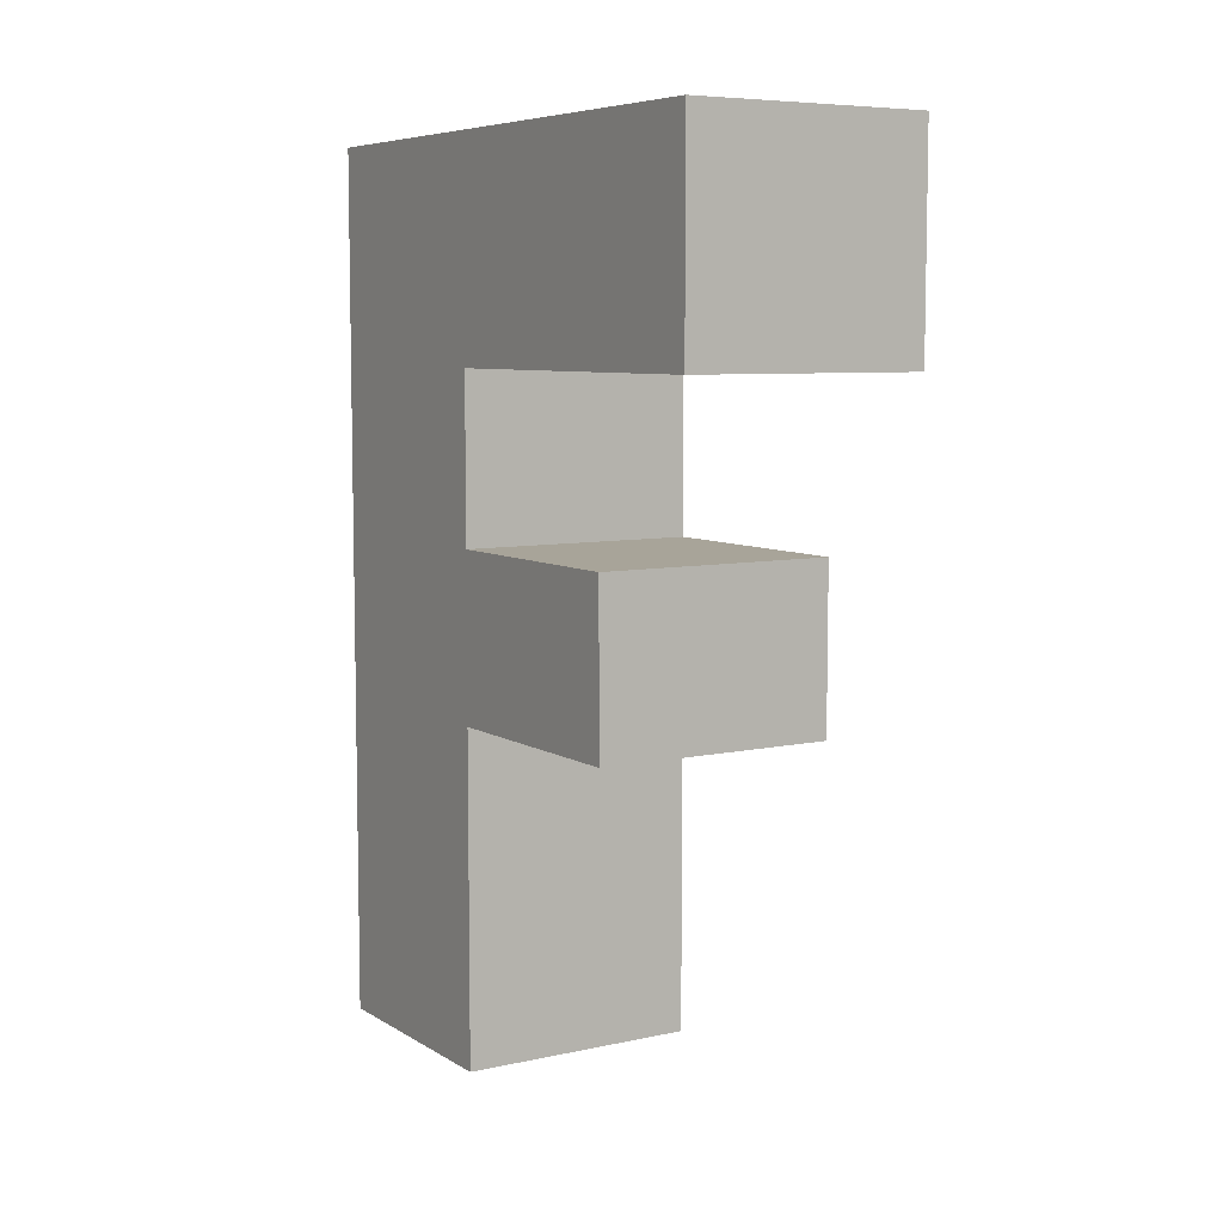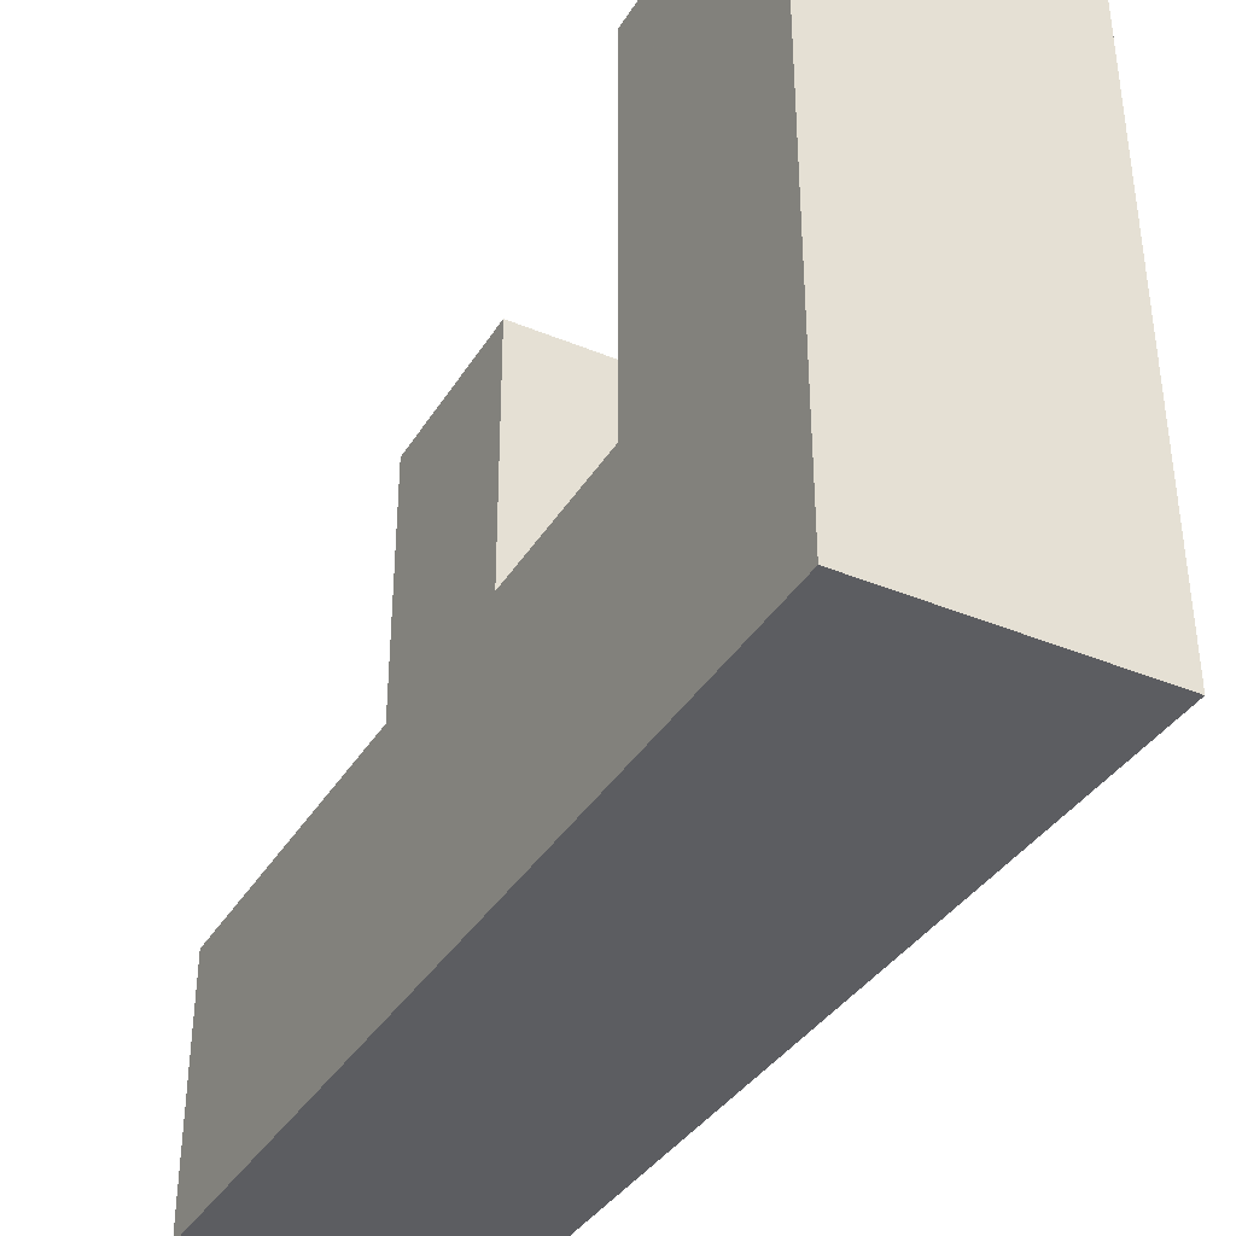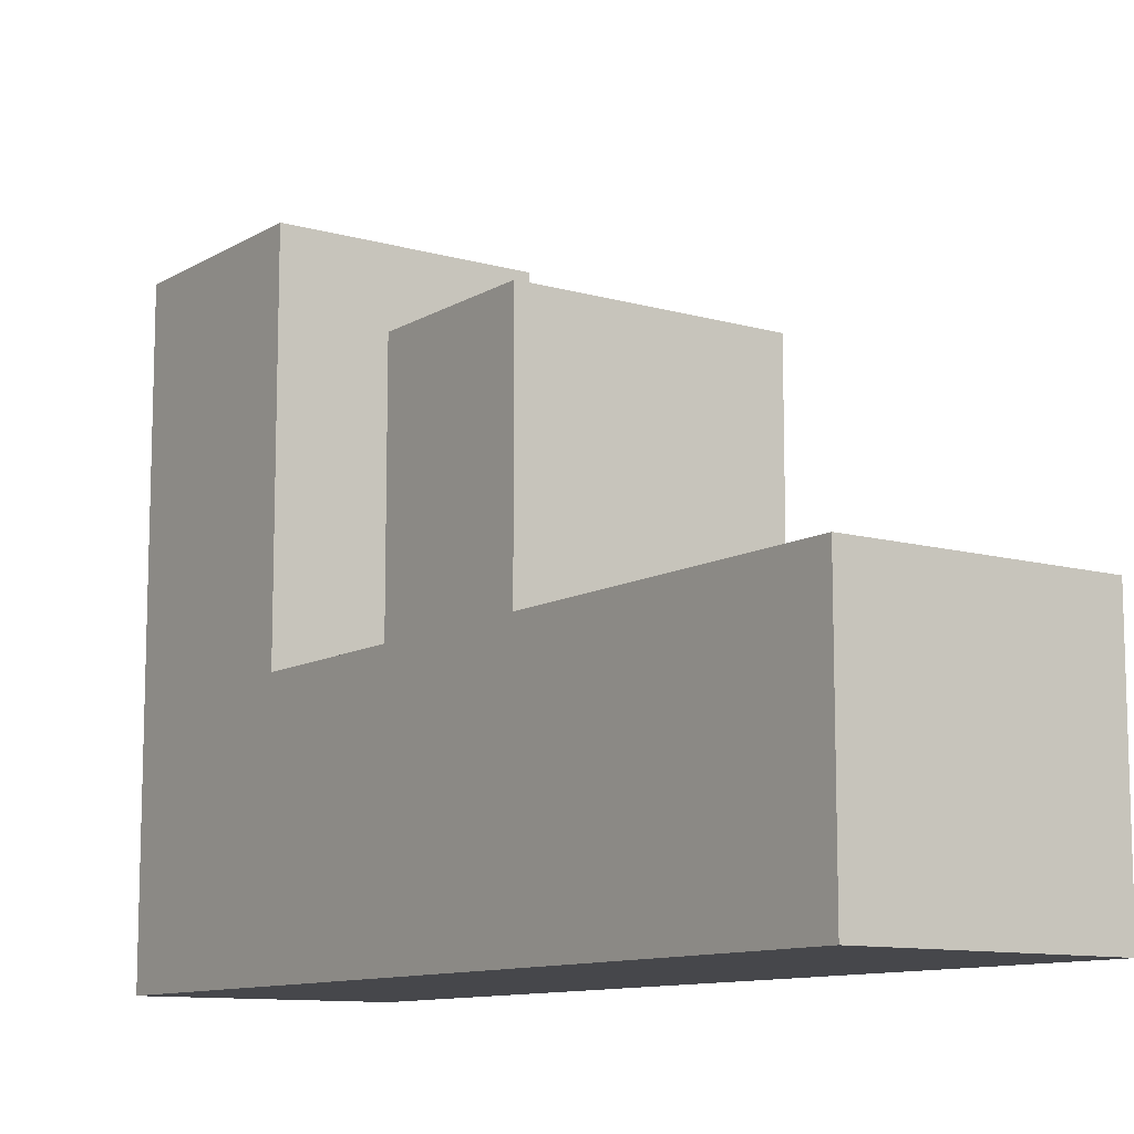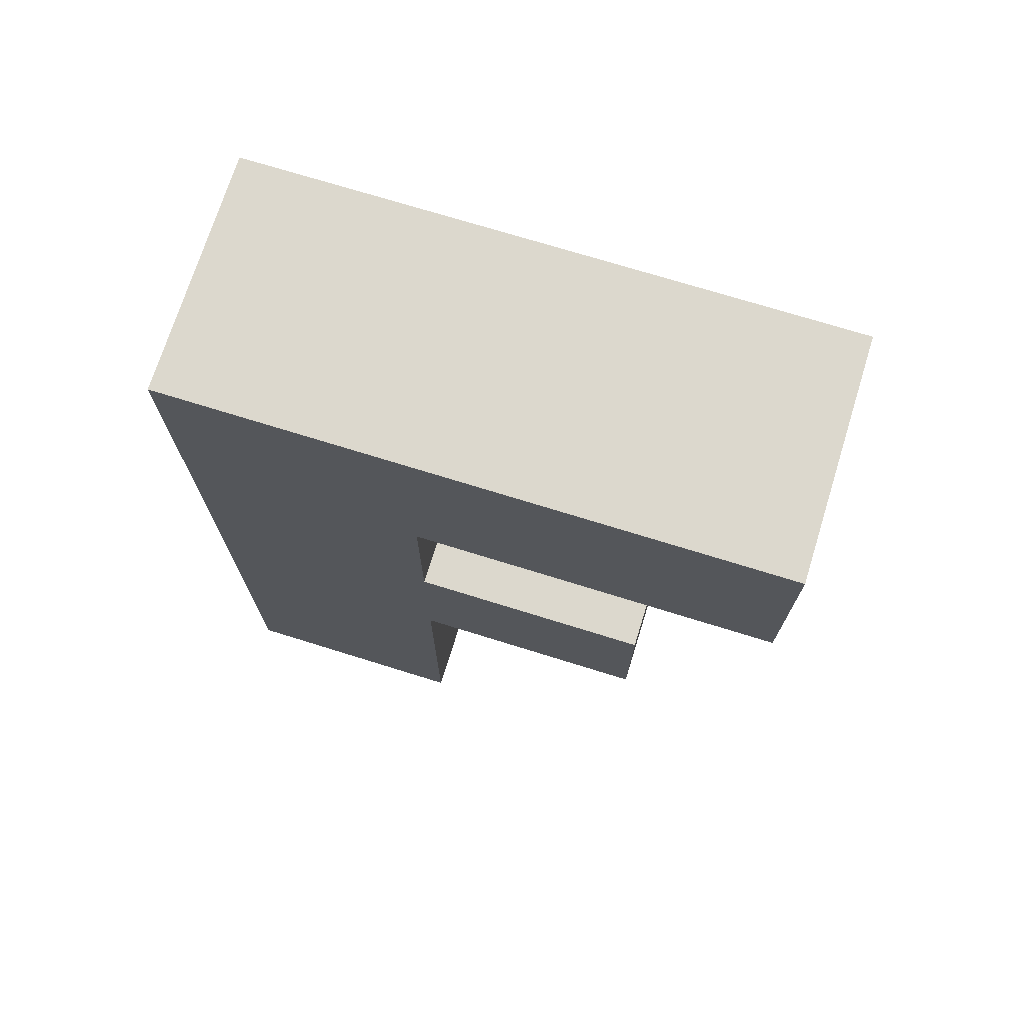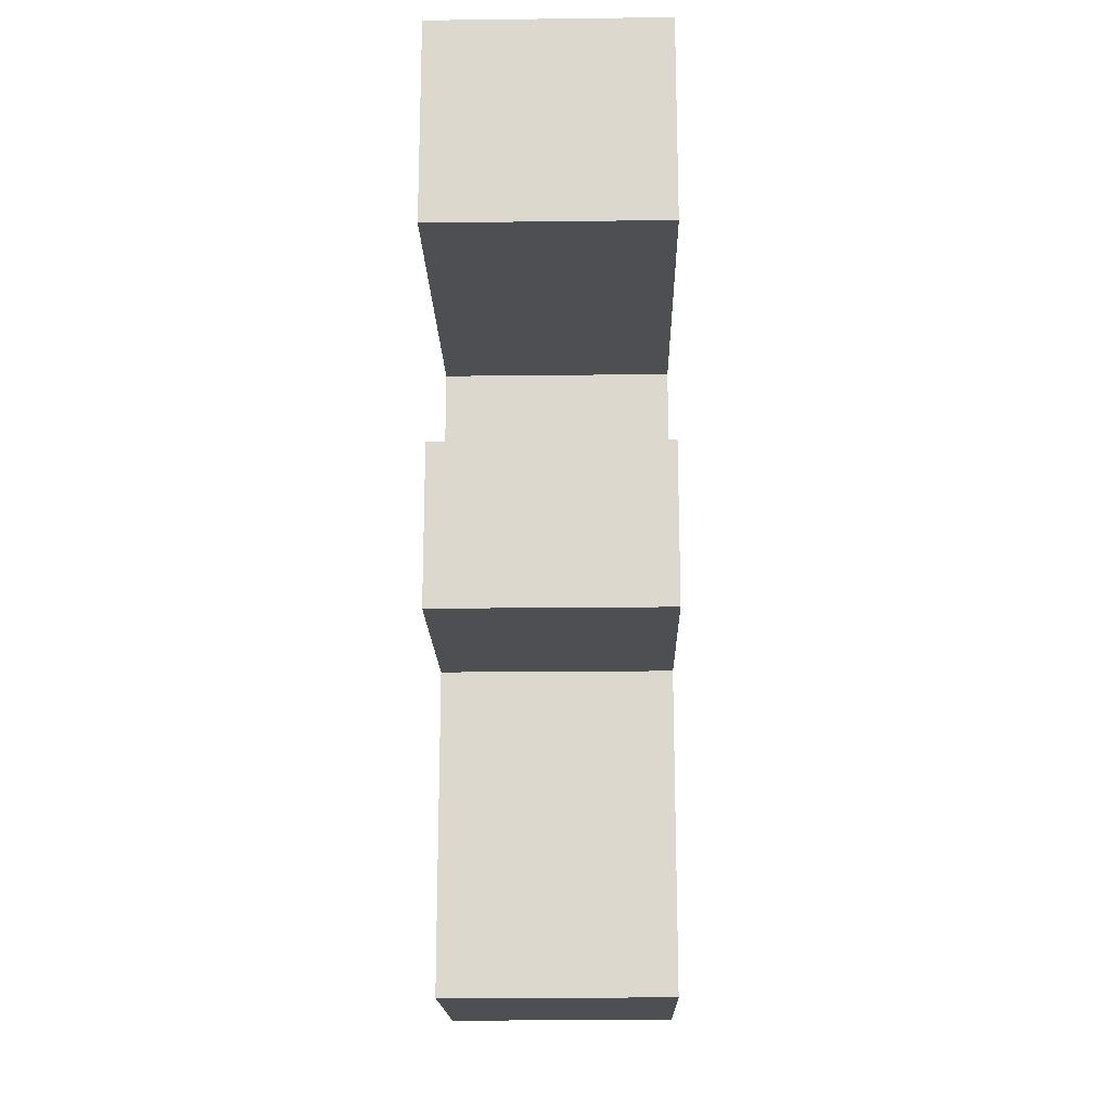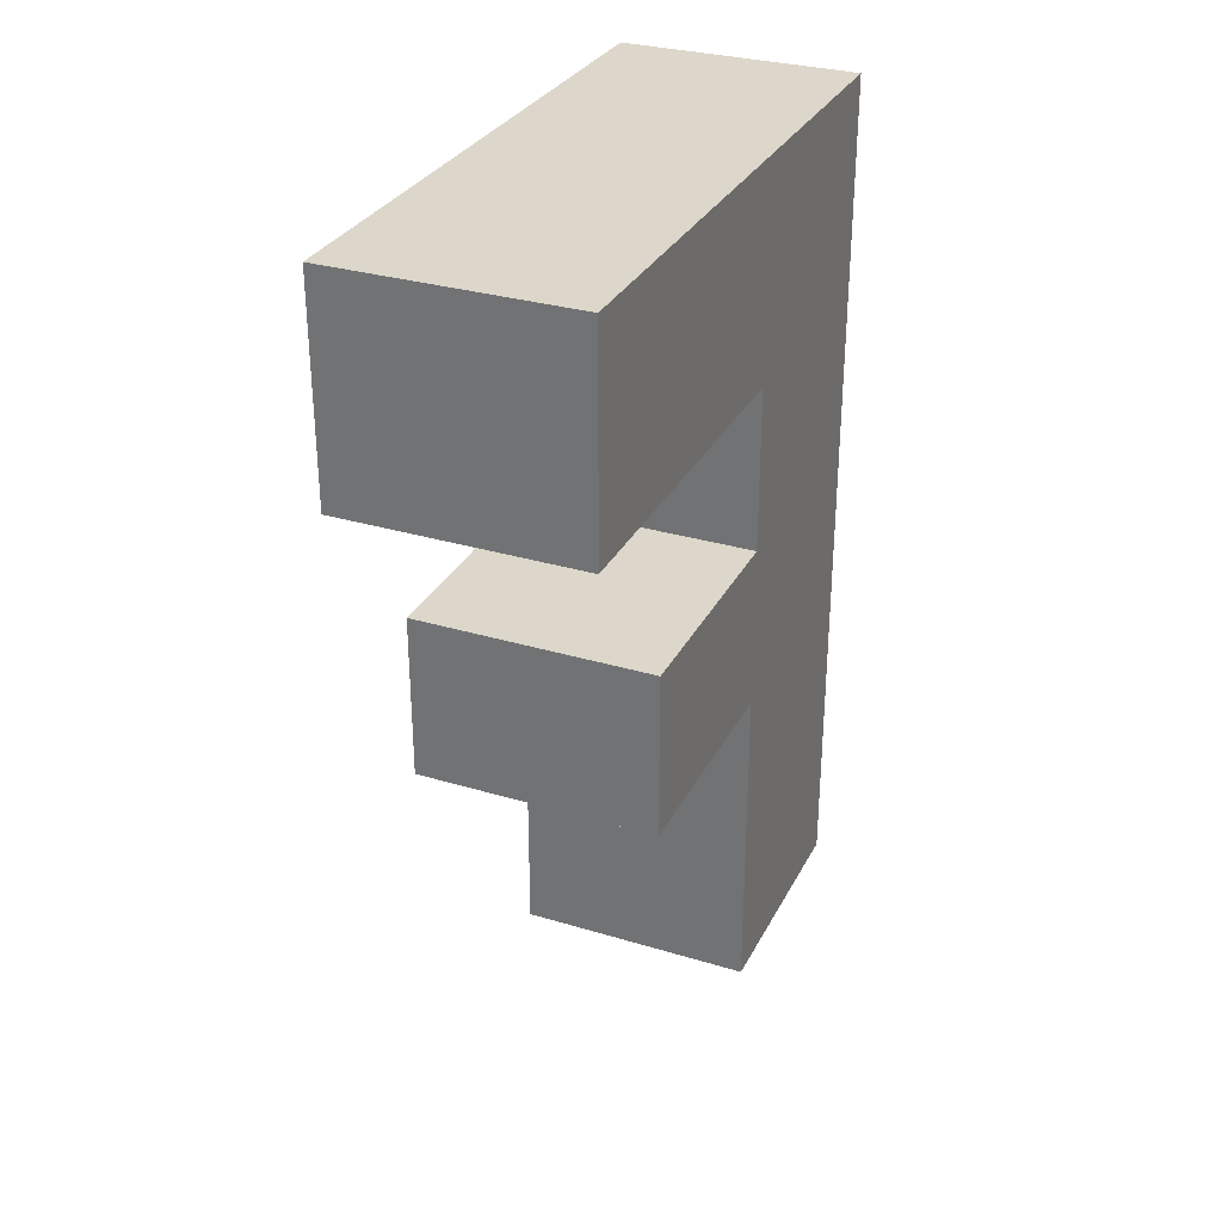
<metadata>
{"format":"obj","ext":"obj","renderer":"f3d","projection":"perspective","resolution":1024,"background":"white","views":[{"elev":7.1,"azim":-31.9,"up":"+Y"},{"elev":-37.0,"azim":151.9,"up":"+Z"},{"elev":-10.8,"azim":-35.2,"up":"+Z"},{"elev":72.4,"azim":-72.7,"up":"+Y"},{"elev":-17.9,"azim":1.3,"up":"+Y"},{"elev":30.8,"azim":23.4,"up":"+Y"}]}
</metadata>
<code>
o Cube.001
v -1 4.531 1
v -1 6.31 -1
v -1 4.531 -1
v -1 1.765 1
v -1 -1 1
v -1 1.765 1
v -1 3.148 -1
v -1 3.148 1
v 1 -1 -1
v -1 -1 1
v -1 -1 -1
v 1 4.531 -1
v 1 3.148 1
v 1 3.148 -1
v 1 6.31 1
v 1 6.31 -1
v 1 4.531 1
v -1 6.31 4.009
v -1 6.31 1
v 1 4.531 4.009
v -1 4.531 4.009
v 1 6.31 4.009
v 1 4.531 1
v -1 3.148 1
v 1 3.148 1
v 1 -1 1
v -1 4.531 1
v 1 -1 1
v 1 1.765 1
v -1 1.765 -1
v 1 1.765 -1
v -1 2.457 1
v -1 2.457 1
v 1 2.457 1
v 1 2.457 1
v 1 1.765 2.946
v 1 2.457 -1
v -1 2.457 -1
v 1 1.765 1
v 1 2.457 2.946
v 1 3.148 2.946
v -1 2.457 2.946
v -1 1.765 2.946
v -1 3.148 2.946
f 1 2 3
f 4 5 6
f 1 7 8
f 9 10 11
f 12 13 14
f 3 14 7
f 2 15 16
f 12 15 17
f 3 16 12
f 1 18 19
f 20 18 21
f 19 22 15
f 15 20 17
f 17 21 1
f 23 24 25
f 10 26 5
f 17 27 23
f 13 23 25
f 28 29 26
f 29 5 26
f 30 9 11
f 31 28 9
f 4 11 10
f 32 6 33
f 1 24 27
f 34 25 35
f 35 36 29
f 7 37 38
f 14 34 37
f 8 38 32
f 32 30 4
f 37 39 31
f 38 31 30
f 25 40 35
f 39 35 29
f 8 33 24
f 41 42 40
f 40 43 36
f 33 44 24
f 24 41 25
f 6 42 33
f 29 43 6
f 1 19 2
f 4 10 5
f 1 3 7
f 9 28 10
f 12 17 13
f 3 12 14
f 2 19 15
f 12 16 15
f 3 2 16
f 1 21 18
f 20 22 18
f 19 18 22
f 15 22 20
f 17 20 21
f 23 27 24
f 10 28 26
f 17 1 27
f 13 17 23
f 28 39 29
f 29 6 5
f 30 31 9
f 31 39 28
f 4 30 11
f 32 4 6
f 1 8 24
f 34 13 25
f 35 40 36
f 7 14 37
f 14 13 34
f 8 7 38
f 32 38 30
f 37 34 39
f 38 37 31
f 25 41 40
f 39 34 35
f 8 32 33
f 41 44 42
f 40 42 43
f 33 42 44
f 24 44 41
f 6 43 42
f 29 36 43

</code>
